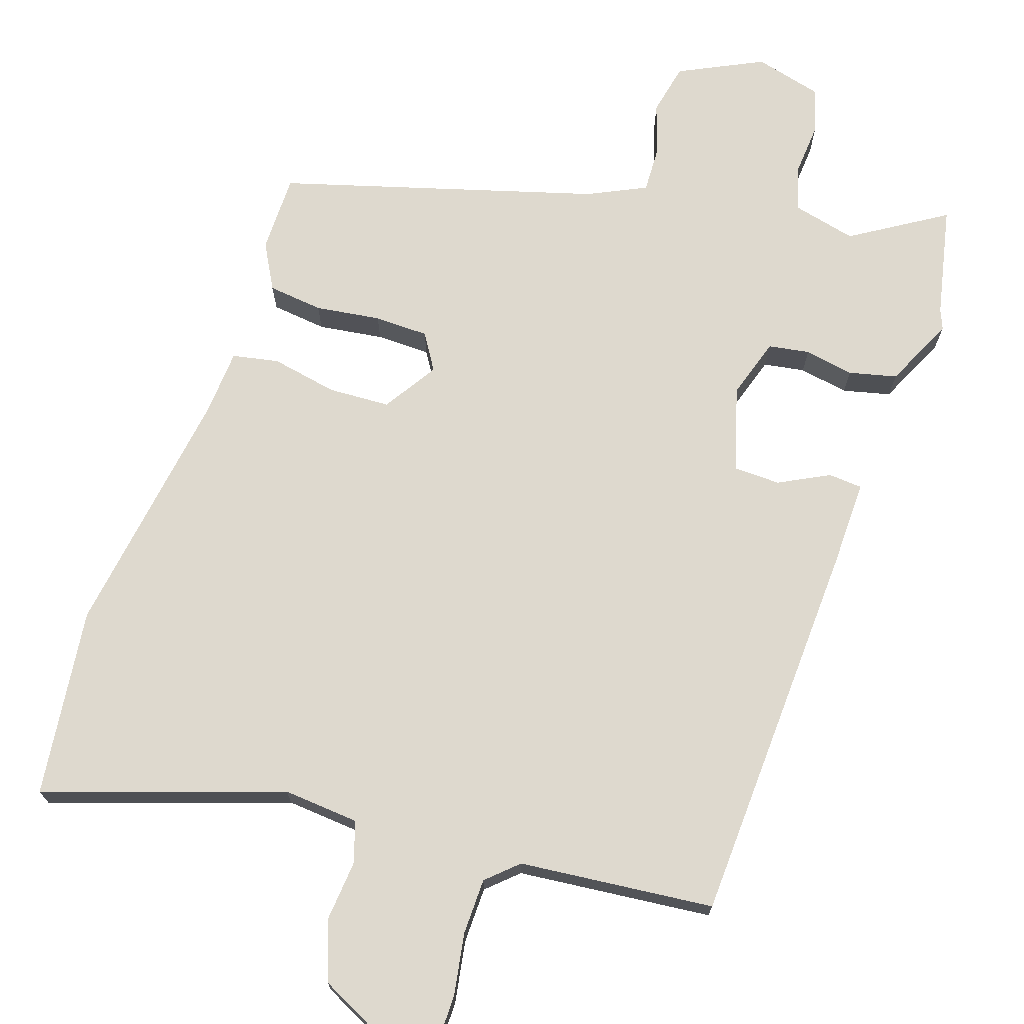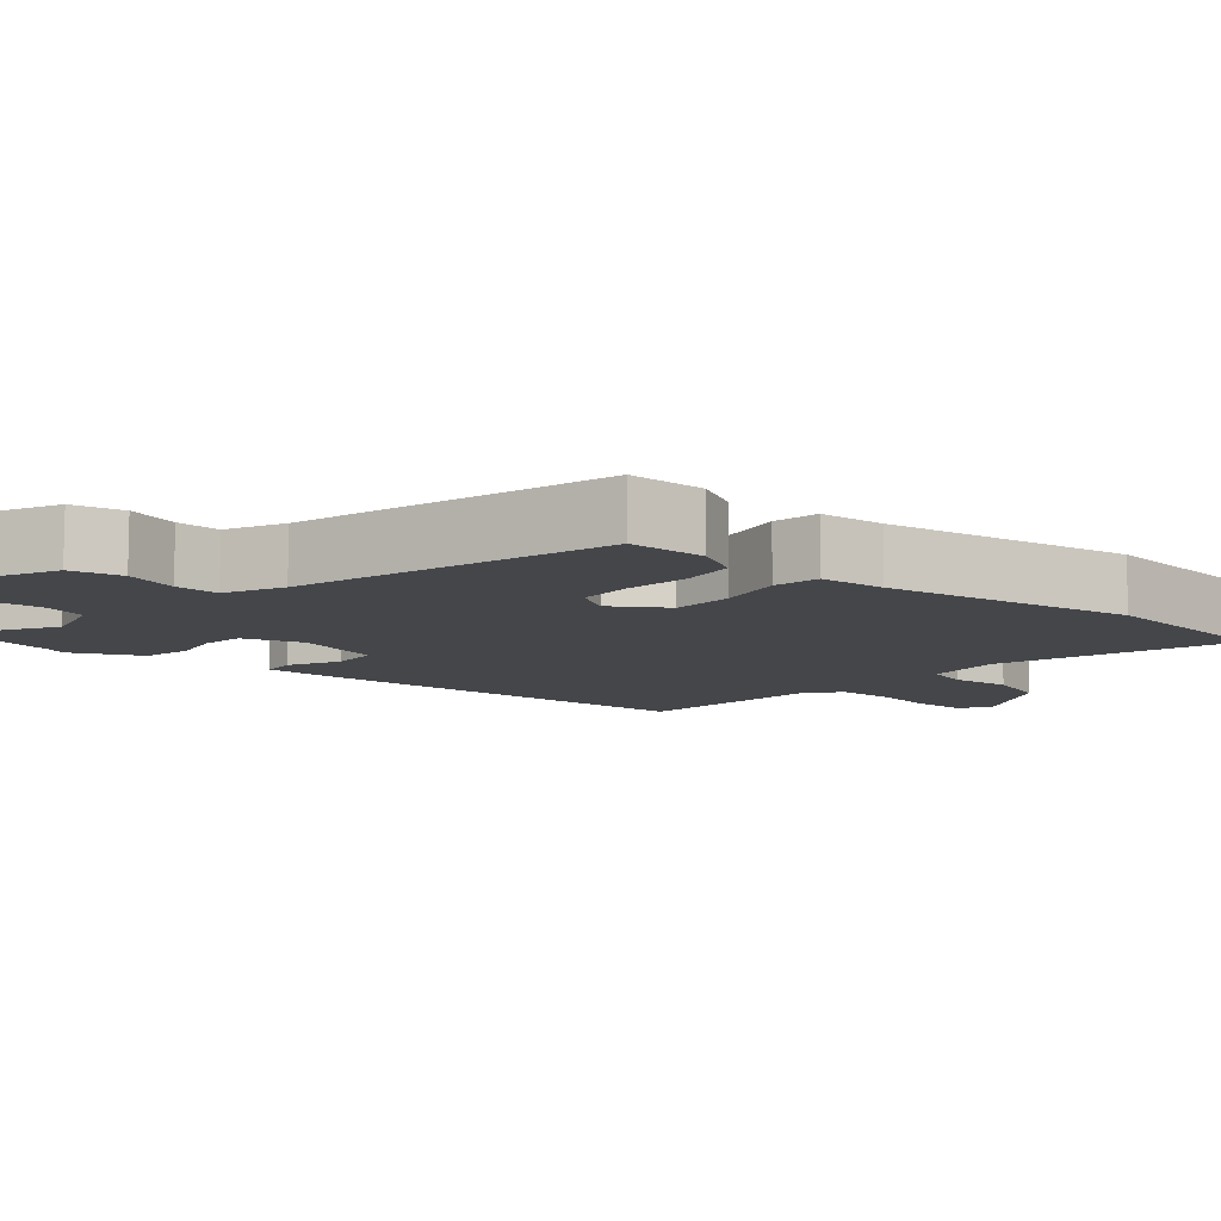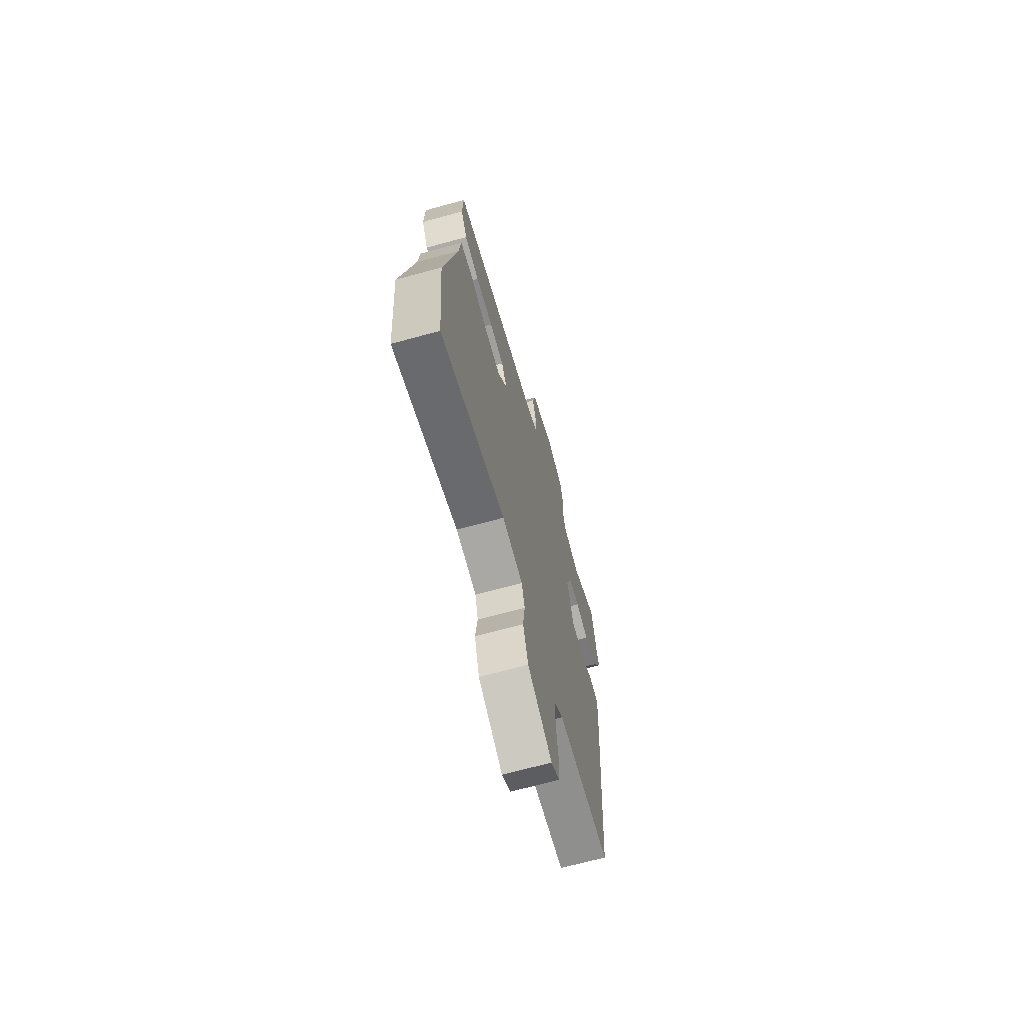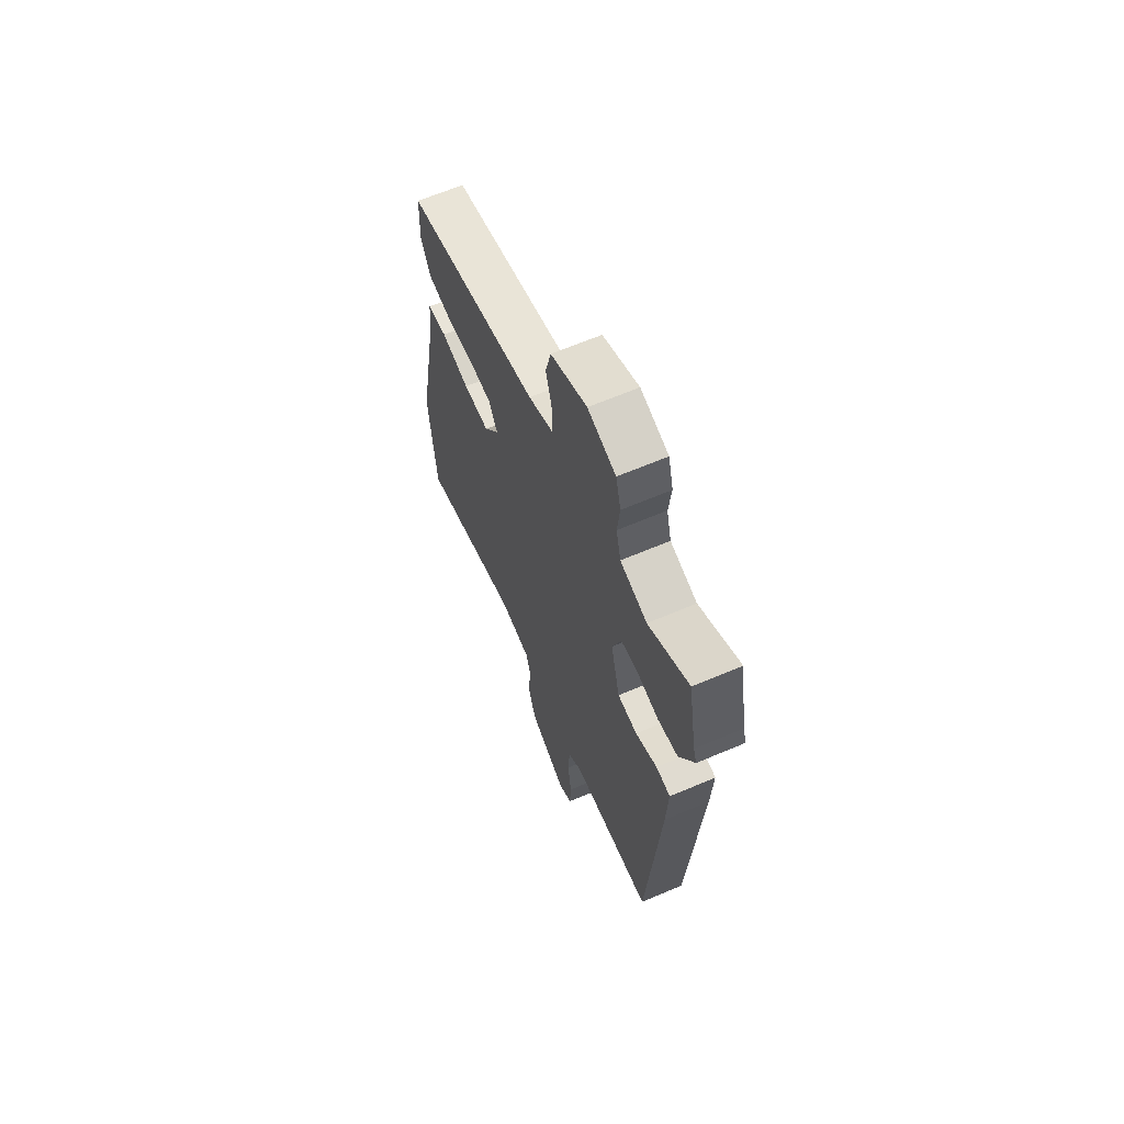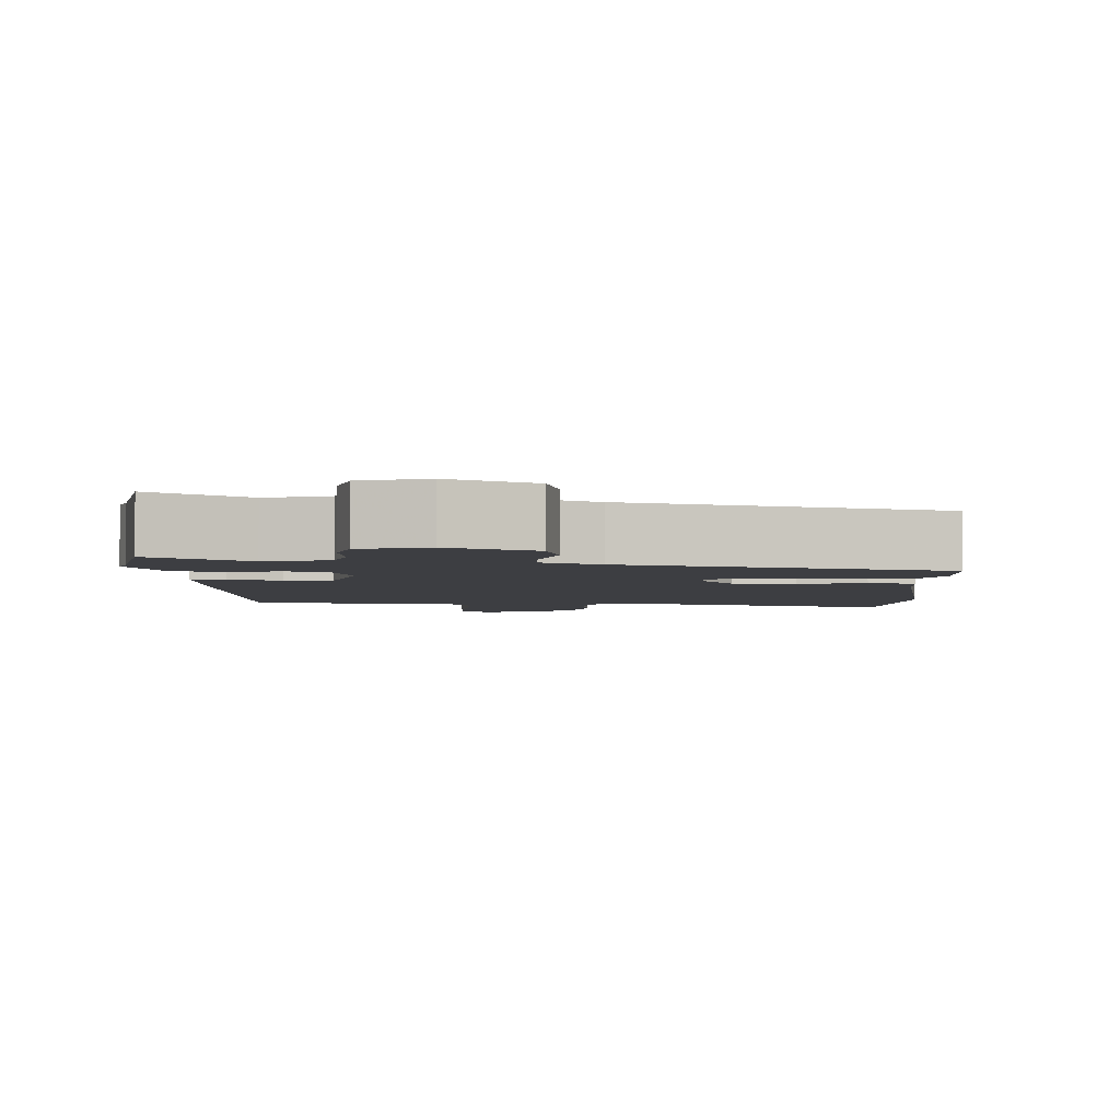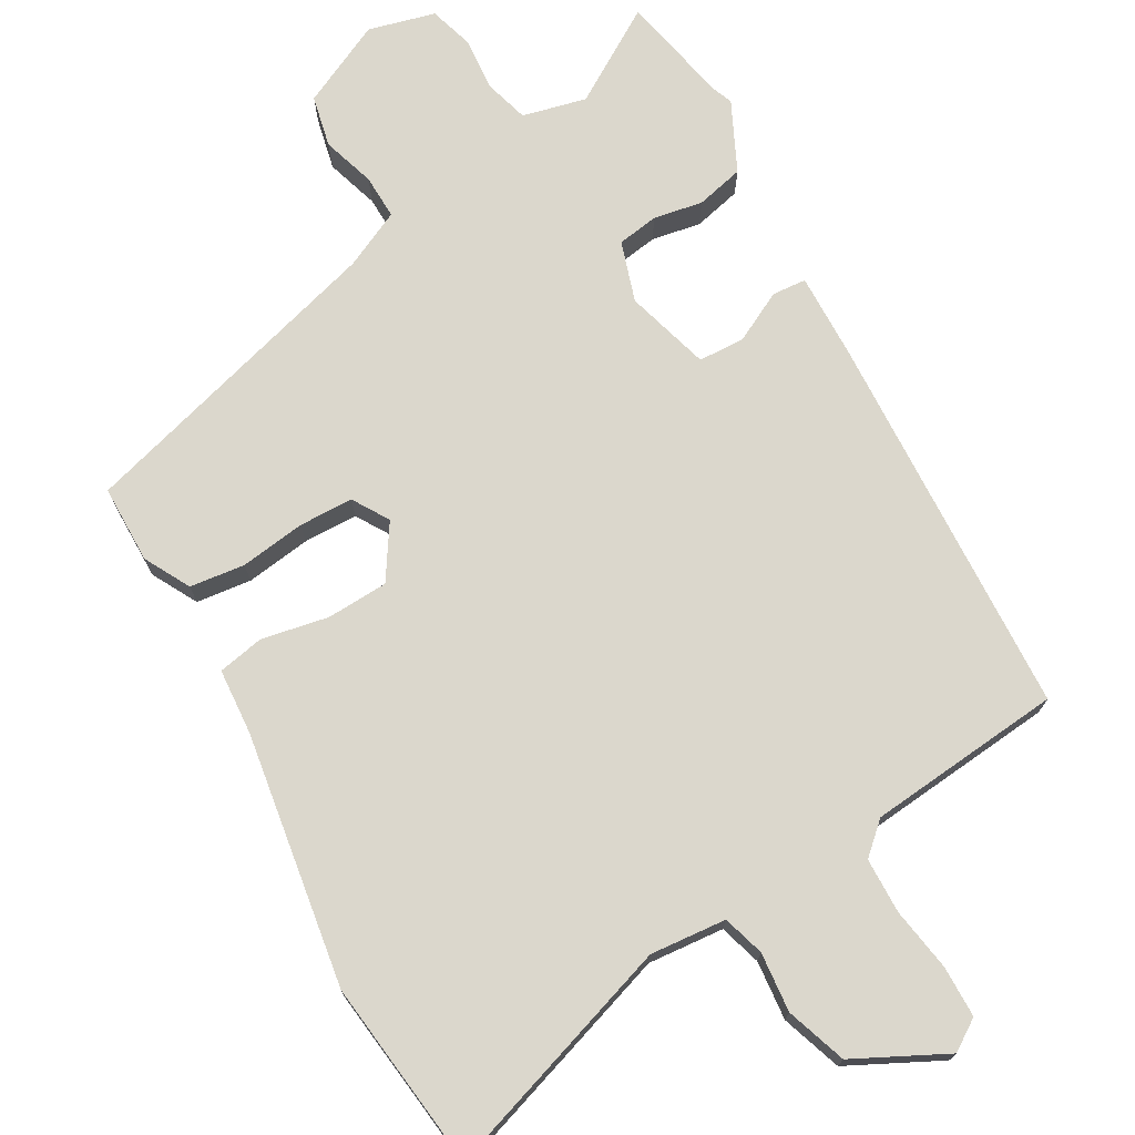
<metadata>
{"format":"obj","ext":"obj","renderer":"f3d","projection":"perspective","resolution":1024,"background":"white","views":[{"elev":71.4,"azim":-163.5,"up":"+Y"},{"elev":-9.8,"azim":48.1,"up":"+Y"},{"elev":-68.7,"azim":105.3,"up":"+Z"},{"elev":64.6,"azim":-113.2,"up":"+Z"},{"elev":-3.5,"azim":-2.5,"up":"+Y"},{"elev":73.3,"azim":148.6,"up":"+Y"}]}
</metadata>
<code>
v -0.509 0.07 0.45
v -0.483 0.07 0.599
v -0.356 0.07 0.526
v -0.272 0.07 0.549
v -0.257 0.07 0.608
v -0.265 0.07 0.679
v -0.249 0.07 0.739
v -0.161 0.07 0.765
v -0.048 0.07 0.715
v -0.031 0.07 0.647
v -0.051 0.07 0.576
v -0.051 0.07 0.517
v 0.027 0.07 0.483
v 0.45 0.07 0.376
v 0.454 0.07 0.272
v 0.423 0.07 0.21
v 0.35 0.07 0.199
v 0.263 0.07 0.208
v 0.191 0.07 0.204
v 0.163 0.07 0.155
v 0.211 0.07 0.085
v 0.293 0.07 0.084
v 0.381 0.07 0.104
v 0.443 0.07 0.094
v 0.452 0.07 0.006
v 0.515 0.07 -0.329
v 0.493 0.07 -0.582
v 0.173 0.07 -0.487
v 0.072 0.07 -0.499
v 0.057 0.07 -0.555
v 0.067 0.07 -0.634
v 0.042 0.07 -0.715
v -0.078 0.07 -0.78
v -0.12 0.07 -0.754
v -0.123 0.07 -0.685
v -0.112 0.07 -0.601
v -0.116 0.07 -0.527
v -0.158 0.07 -0.491
v -0.418 0.07 -0.474
v -0.458 0.07 0.041
v -0.464 0.07 0.156
v -0.419 0.07 0.161
v -0.351 0.07 0.129
v -0.289 0.07 0.133
v -0.26 0.07 0.247
v -0.288 0.07 0.326
v -0.343 0.07 0.333
v -0.408 0.07 0.319
v -0.472 0.07 0.332
v -0.519 0.07 0.423
v -0.509 0 0.45
v -0.483 0 0.599
v -0.356 0 0.526
v -0.272 0 0.549
v -0.257 0 0.608
v -0.265 0 0.679
v -0.249 0 0.739
v -0.161 0 0.765
v -0.048 0 0.715
v -0.031 0 0.647
v -0.051 0 0.576
v -0.051 0 0.517
v 0.027 0 0.483
v 0.45 0 0.376
v 0.454 0 0.272
v 0.423 0 0.21
v 0.35 0 0.199
v 0.263 0 0.208
v 0.191 0 0.204
v 0.163 0 0.155
v 0.211 0 0.085
v 0.293 0 0.084
v 0.381 0 0.104
v 0.443 0 0.094
v 0.452 0 0.006
v 0.515 0 -0.329
v 0.493 0 -0.582
v 0.173 0 -0.487
v 0.072 0 -0.499
v 0.057 0 -0.555
v 0.067 0 -0.634
v 0.042 0 -0.715
v -0.078 0 -0.78
v -0.12 0 -0.754
v -0.123 0 -0.685
v -0.112 0 -0.601
v -0.116 0 -0.527
v -0.158 0 -0.491
v -0.418 0 -0.474
v -0.458 0 0.041
v -0.464 0 0.156
v -0.419 0 0.161
v -0.351 0 0.129
v -0.289 0 0.133
v -0.26 0 0.247
v -0.288 0 0.326
v -0.343 0 0.333
v -0.408 0 0.319
v -0.472 0 0.332
v -0.519 0 0.423
f 47 48 49 50
f 46 47 50 1
f 40 41 42 43
f 38 39 40 43
f 37 38 43 44
f 33 34 35 36
f 33 36 37
f 30 31 32 33
f 29 30 33 37
f 25 26 27 28
f 25 28 29
f 22 23 24 25
f 21 22 25 29
f 20 21 29 37
f 15 16 17 18
f 13 14 15 18
f 12 13 18 19
f 8 9 10 11
f 8 11 12
f 5 6 7 8
f 4 5 8 12
f 3 4 12 19
f 46 1 2 3
f 45 46 3 19
f 20 37 44 45
f 19 20 45
f 100 99 98 97
f 51 100 97 96
f 93 92 91 90
f 93 90 89 88
f 94 93 88 87
f 86 85 84 83
f 87 86 83
f 83 82 81 80
f 87 83 80 79
f 78 77 76 75
f 79 78 75
f 75 74 73 72
f 79 75 72 71
f 87 79 71 70
f 68 67 66 65
f 68 65 64 63
f 69 68 63 62
f 61 60 59 58
f 62 61 58
f 58 57 56 55
f 62 58 55 54
f 69 62 54 53
f 53 52 51 96
f 69 53 96 95
f 95 94 87 70
f 95 70 69
f 1 51 52 2
f 2 52 53 3
f 3 53 54 4
f 4 54 55 5
f 5 55 56 6
f 6 56 57 7
f 7 57 58 8
f 8 58 59 9
f 9 59 60 10
f 10 60 61 11
f 11 61 62 12
f 12 62 63 13
f 13 63 64 14
f 14 64 65 15
f 15 65 66 16
f 16 66 67 17
f 17 67 68 18
f 18 68 69 19
f 19 69 70 20
f 20 70 71 21
f 21 71 72 22
f 22 72 73 23
f 23 73 74 24
f 24 74 75 25
f 25 75 76 26
f 26 76 77 27
f 27 77 78 28
f 28 78 79 29
f 29 79 80 30
f 30 80 81 31
f 31 81 82 32
f 32 82 83 33
f 33 83 84 34
f 34 84 85 35
f 35 85 86 36
f 36 86 87 37
f 37 87 88 38
f 38 88 89 39
f 39 89 90 40
f 40 90 91 41
f 41 91 92 42
f 42 92 93 43
f 43 93 94 44
f 44 94 95 45
f 45 95 96 46
f 46 96 97 47
f 47 97 98 48
f 48 98 99 49
f 49 99 100 50
f 50 100 51 1

</code>
